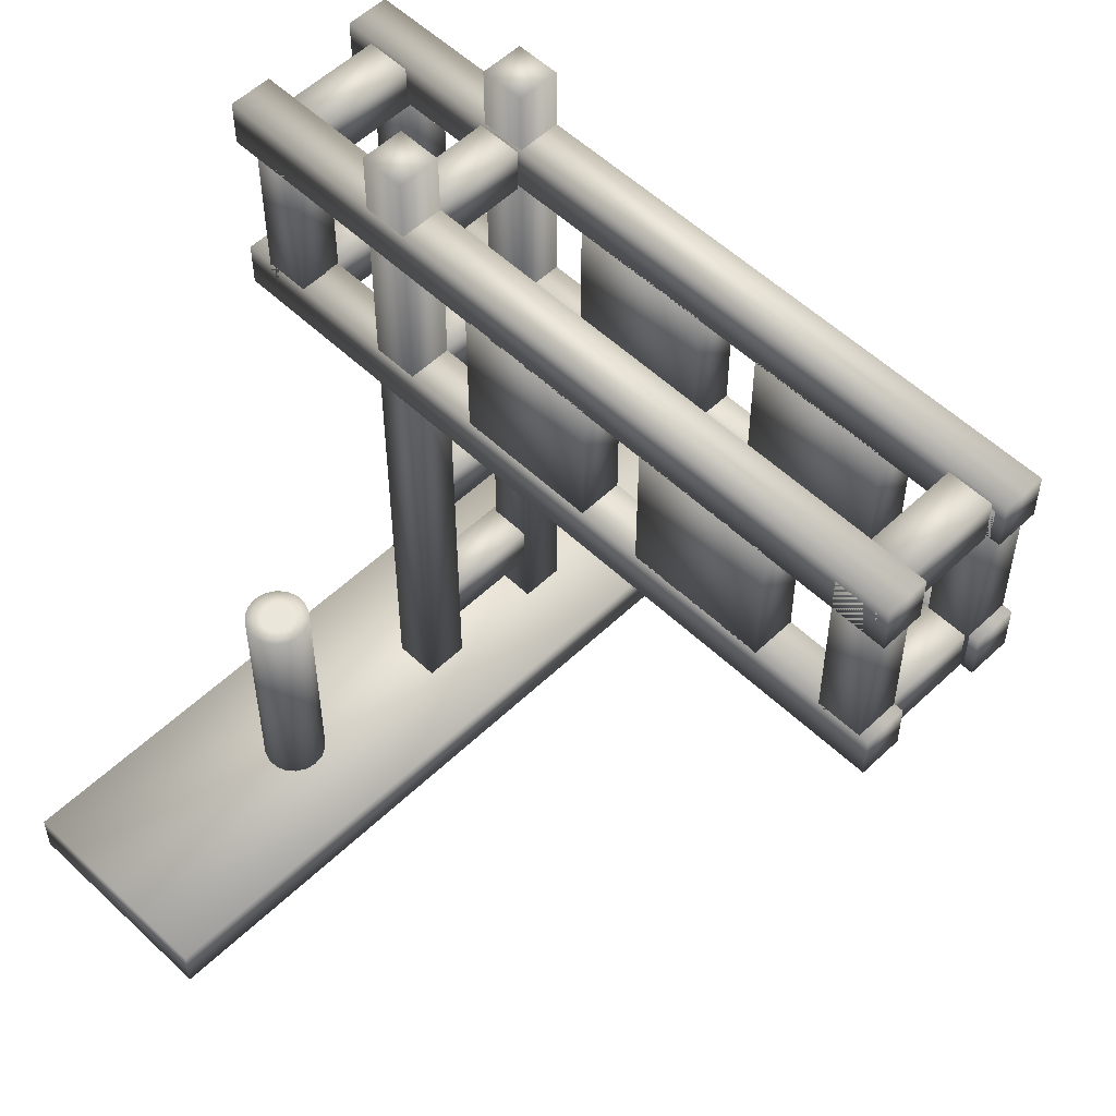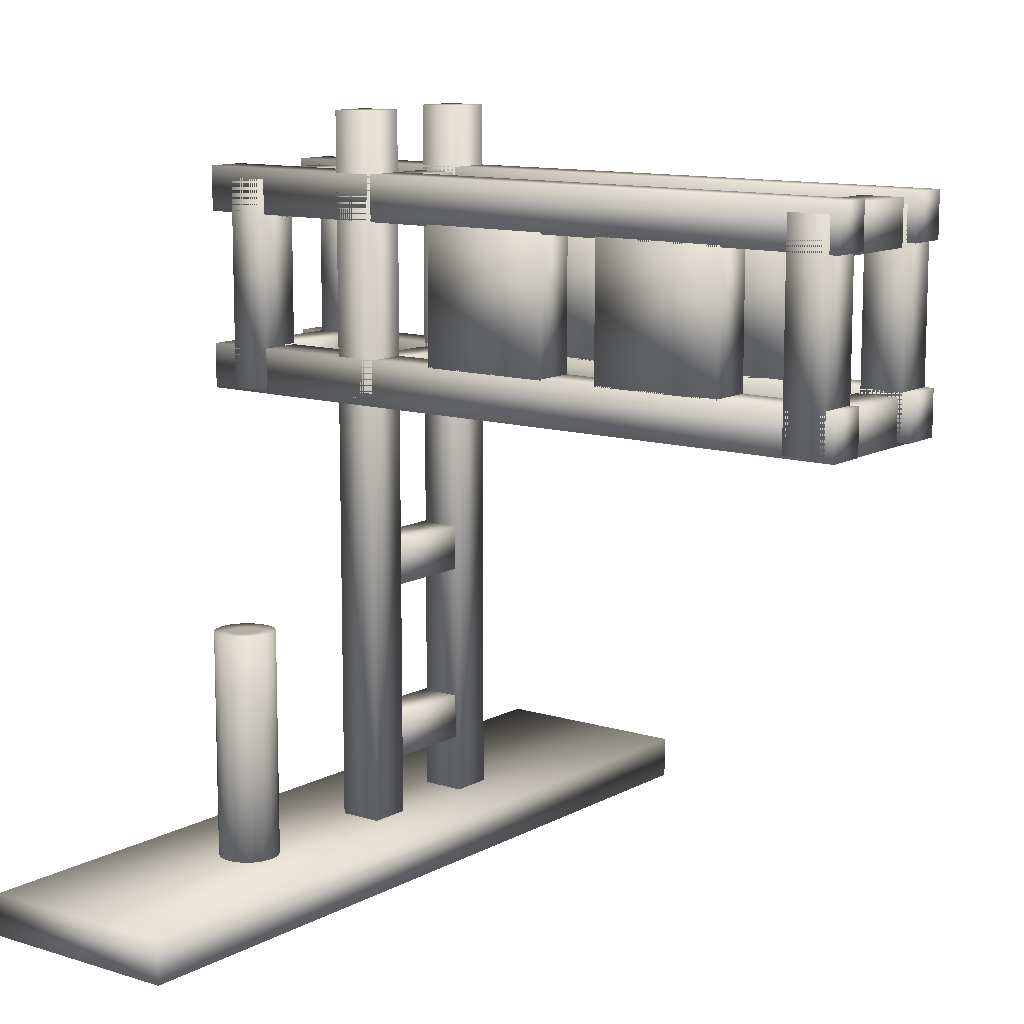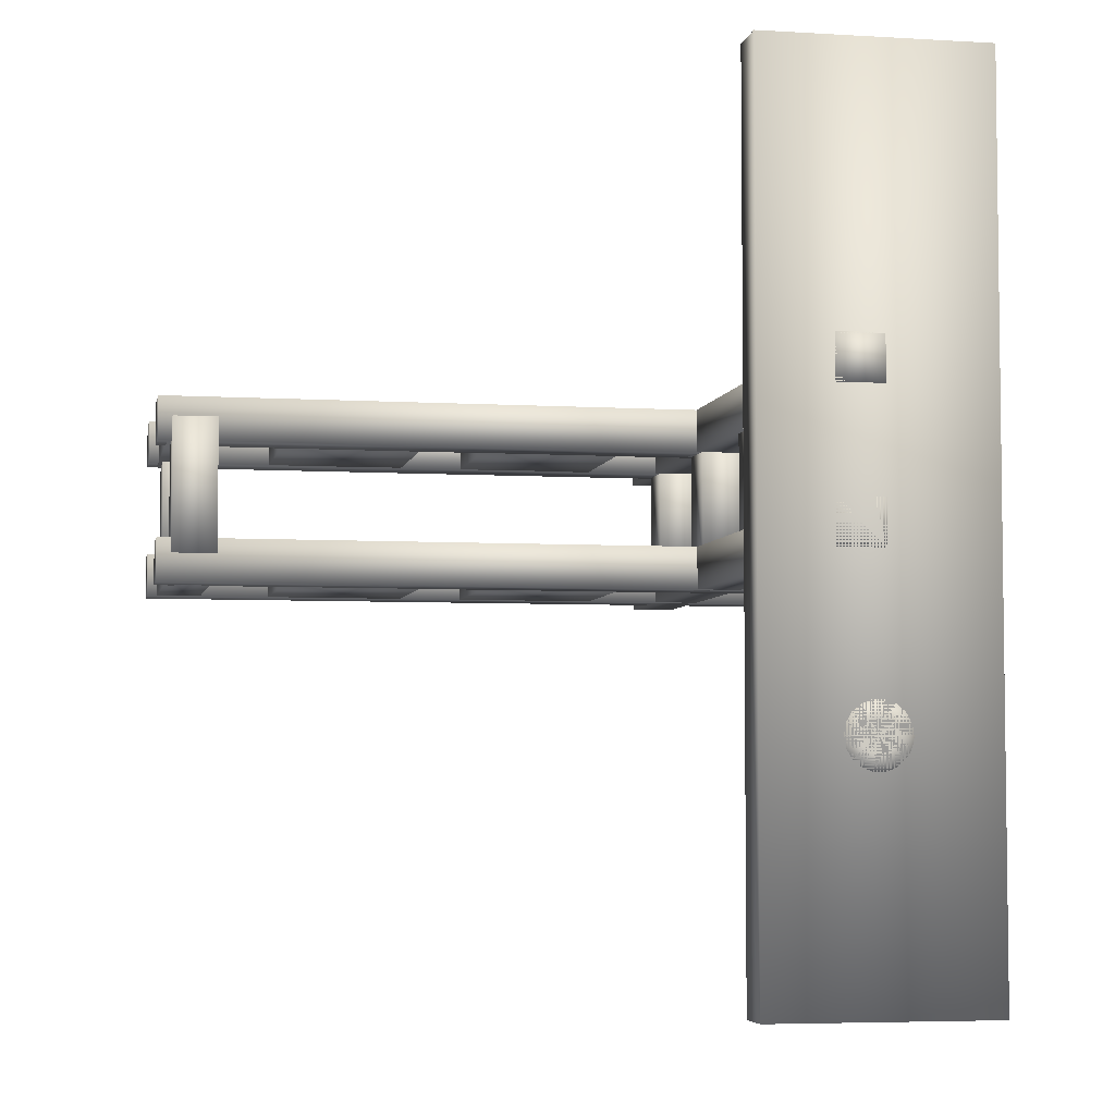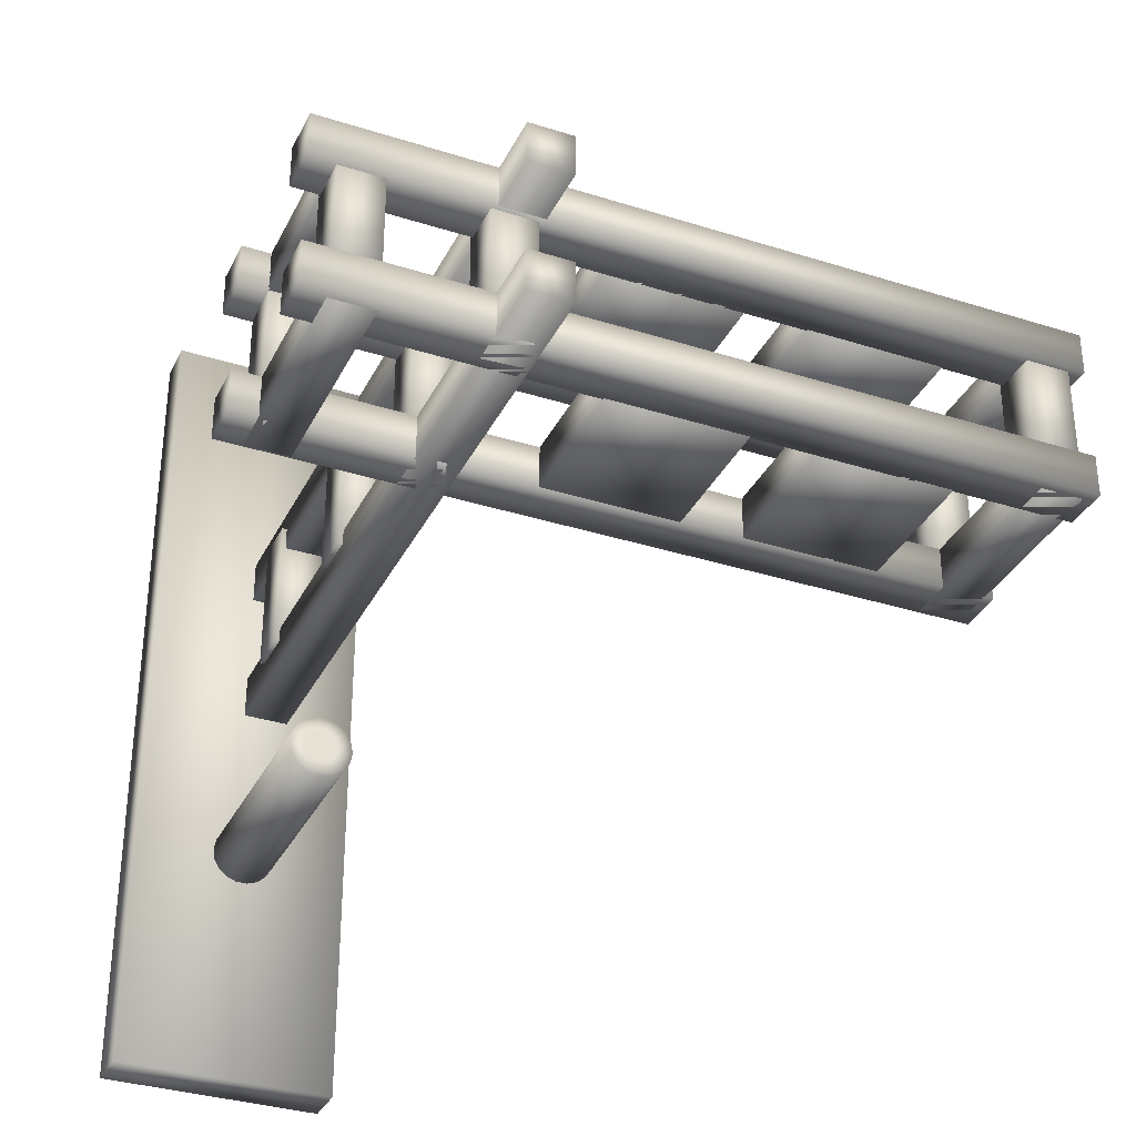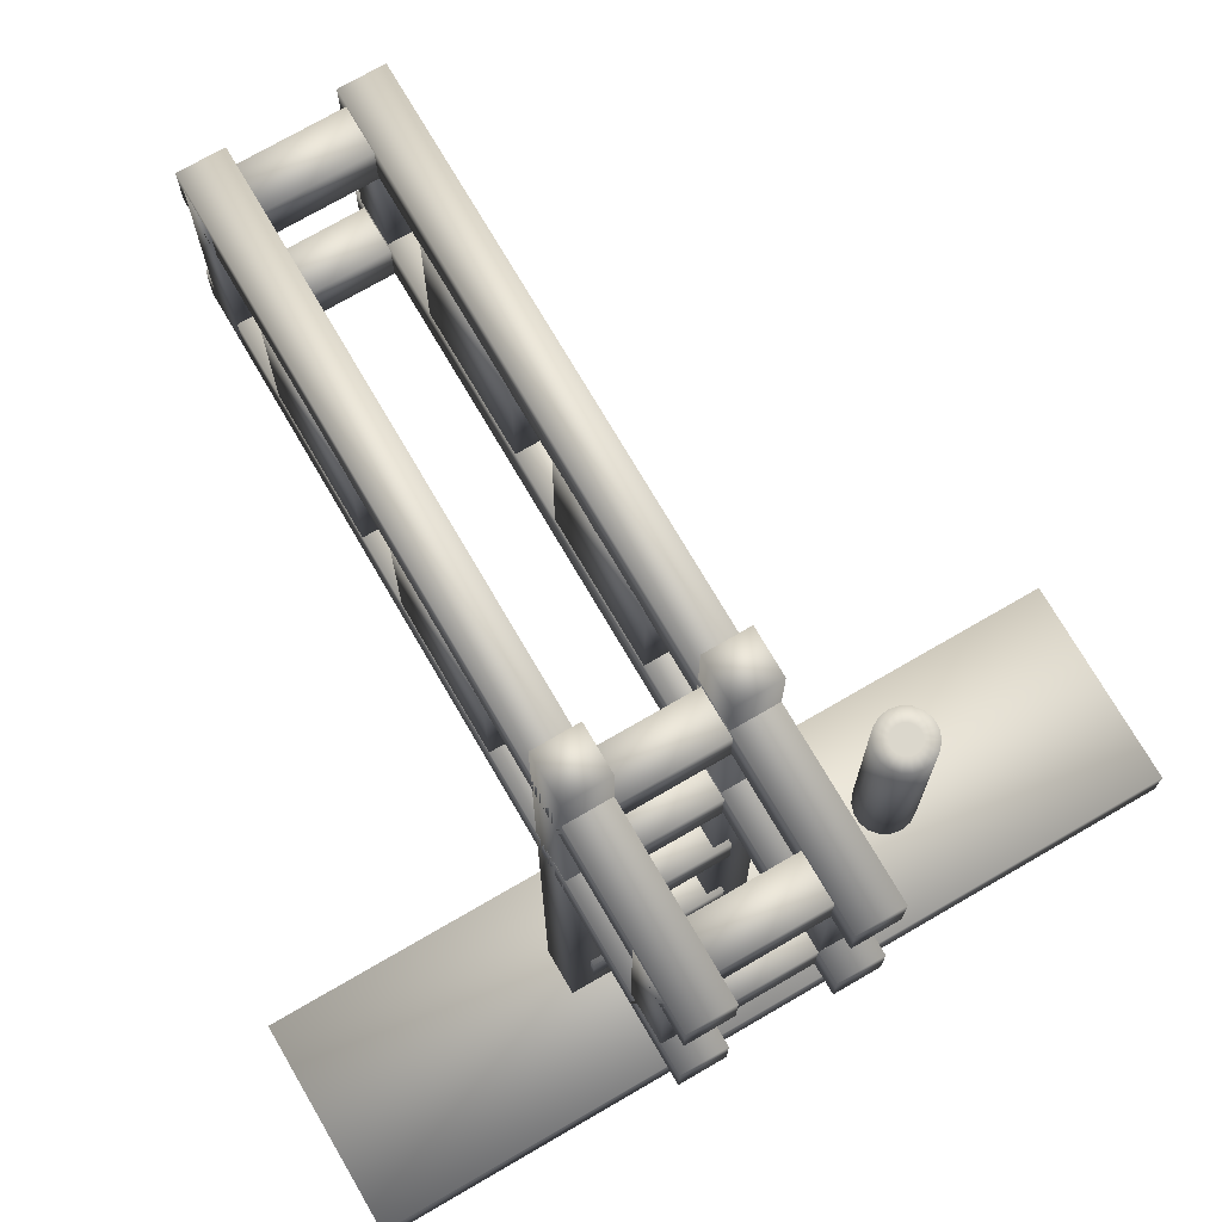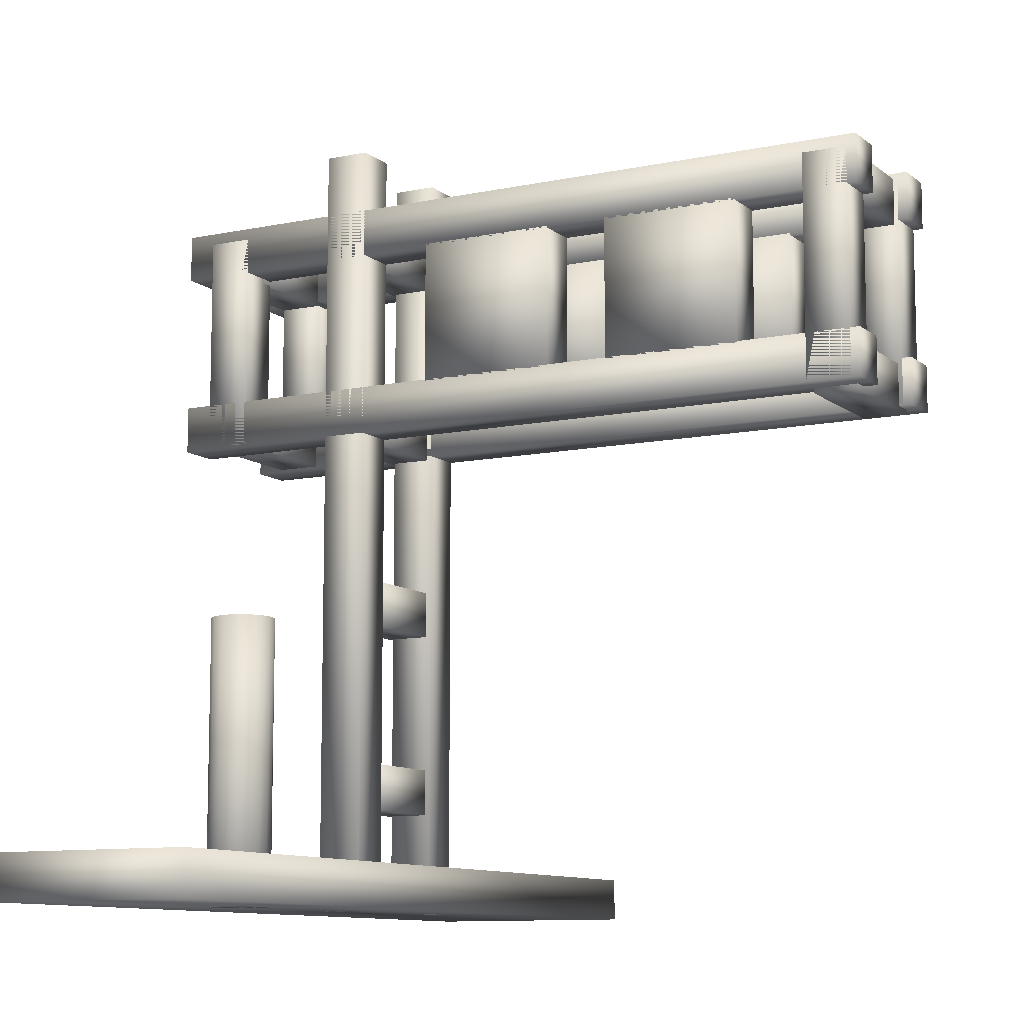
<metadata>
{"format":"obj","ext":"obj","renderer":"f3d","projection":"perspective","resolution":1024,"background":"white","views":[{"elev":54.9,"azim":-135.1,"up":"+Y"},{"elev":11.4,"azim":-142.7,"up":"+Y"},{"elev":-5.0,"azim":-11.0,"up":"+Z"},{"elev":-33.7,"azim":156.6,"up":"+Z"},{"elev":73.1,"azim":59.8,"up":"+Y"},{"elev":-10.1,"azim":-151.7,"up":"+Y"}]}
</metadata>
<code>
v  26.56 0 6.1
v  26.56 0 -4.319
v  37.34 0 -4.319
v  37.34 0 6.1
v  26.56 188.2 6.1
v  37.34 188.2 6.1
v  37.34 188.2 -4.319
v  26.56 188.2 -4.319
o Box001
g Box001
f 1 2 3 4
f 5 6 7 8
f 1 4 6 5
f 4 3 7 6
f 3 2 8 7
f 2 1 5 8
v  10.04 0 101.1
v  10.04 0 -99.28
v  61.75 0 -99.28
v  61.75 0 101.1
v  10.04 10.44 101.1
v  61.75 10.44 101.1
v  61.75 10.44 -99.28
v  10.04 10.44 -99.28
o Box002
g Box002
f 9 10 11 12
f 13 14 15 16
f 9 12 14 13
f 12 11 15 14
f 11 10 16 15
f 10 9 13 16
v  -103.8 116.5 6.1
v  -103.8 116.5 -4.319
v  78.91 116.5 -4.319
v  78.91 116.5 6.1
v  -103.8 127.9 6.1
v  78.91 127.9 6.1
v  78.91 127.9 -4.319
v  -103.8 127.9 -4.319
o Box003
g Box003
f 17 18 19 20
f 21 22 23 24
f 17 20 22 21
f 20 19 23 22
f 19 18 24 23
f 18 17 21 24
v  -103.8 161.7 6.1
v  -103.8 161.7 -4.319
v  78.91 161.7 -4.319
v  78.91 161.7 6.1
v  -103.8 173.1 6.1
v  78.91 173.1 6.1
v  78.91 173.1 -4.319
v  -103.8 173.1 -4.319
o Box004
g Box004
f 25 26 27 28
f 29 30 31 32
f 25 28 30 29
f 28 27 31 30
f 27 26 32 31
f 26 25 29 32
v  61.42 117 6.1
v  61.42 117 -4.319
v  72.19 117 -4.319
v  72.19 117 6.1
v  61.42 170.3 6.1
v  72.19 170.3 6.1
v  72.19 170.3 -4.319
v  61.42 170.3 -4.319
o Box005
g Box005
f 33 34 35 36
f 37 38 39 40
f 33 36 38 37
f 36 35 39 38
f 35 34 40 39
f 34 33 37 40
v  -73.75 127.6 6.1
v  -73.75 127.6 -4.319
v  -40.09 127.6 -4.319
v  -40.09 127.6 6.1
v  -73.75 162.1 6.1
v  -40.09 162.1 6.1
v  -40.09 162.1 -4.319
v  -73.75 162.1 -4.319
o Box006
g Box006
f 41 42 43 44
f 45 46 47 48
f 41 44 46 45
f 44 43 47 46
f 43 42 48 47
f 42 41 45 48
v  -24.79 127.6 6.1
v  -24.79 127.6 -4.319
v  8.875 127.6 -4.319
v  8.875 127.6 6.1
v  -24.79 162.1 6.1
v  8.875 162.1 6.1
v  8.875 162.1 -4.319
v  -24.79 162.1 -4.319
o Box007
g Box007
f 49 50 51 52
f 53 54 55 56
f 49 52 54 53
f 52 51 55 54
f 51 50 56 55
f 50 49 53 56
v  26.56 0 39.64
v  26.56 0 29.23
v  37.34 0 29.23
v  37.34 0 39.64
v  26.56 188.2 39.64
v  37.34 188.2 39.64
v  37.34 188.2 29.23
v  26.56 188.2 29.23
o Box008
g Box008
f 57 58 59 60
f 61 62 63 64
f 57 60 62 61
f 60 59 63 62
f 59 58 64 63
f 58 57 61 64
v  -103.8 116.5 39.64
v  -103.8 116.5 29.23
v  78.91 116.5 29.23
v  78.91 116.5 39.64
v  -103.8 127.9 39.64
v  78.91 127.9 39.64
v  78.91 127.9 29.23
v  -103.8 127.9 29.23
o Box009
g Box009
f 65 66 67 68
f 69 70 71 72
f 65 68 70 69
f 68 67 71 70
f 67 66 72 71
f 66 65 69 72
v  -103.8 161.7 39.64
v  -103.8 161.7 29.23
v  78.91 161.7 29.23
v  78.91 161.7 39.64
v  -103.8 173.1 39.64
v  78.91 173.1 39.64
v  78.91 173.1 29.23
v  -103.8 173.1 29.23
o Box010
g Box010
f 73 74 75 76
f 77 78 79 80
f 73 76 78 77
f 76 75 79 78
f 75 74 80 79
f 74 73 77 80
v  61.42 117 39.64
v  61.42 117 29.23
v  72.19 117 29.23
v  72.19 117 39.64
v  61.42 170.3 39.64
v  72.19 170.3 39.64
v  72.19 170.3 29.23
v  61.42 170.3 29.23
o Box011
g Box011
f 81 82 83 84
f 85 86 87 88
f 81 84 86 85
f 84 83 87 86
f 83 82 88 87
f 82 81 85 88
v  -73.75 127.6 39.64
v  -73.75 127.6 29.23
v  -40.09 127.6 29.23
v  -40.09 127.6 39.64
v  -73.75 162.1 39.64
v  -40.09 162.1 39.64
v  -40.09 162.1 29.23
v  -73.75 162.1 29.23
o Box012
g Box012
f 89 90 91 92
f 93 94 95 96
f 89 92 94 93
f 92 91 95 94
f 91 90 96 95
f 90 89 93 96
v  -24.79 127.6 39.64
v  -24.79 127.6 29.23
v  8.875 127.6 29.23
v  8.875 127.6 39.64
v  -24.79 162.1 39.64
v  8.875 162.1 39.64
v  8.875 162.1 29.23
v  -24.79 162.1 29.23
o Box013
g Box013
f 97 98 99 100
f 101 102 103 104
f 97 100 102 101
f 100 99 103 102
f 99 98 104 103
f 98 97 101 104
v  61.42 117 34.81
v  61.42 117 2.524
v  72.19 117 2.524
v  72.19 117 34.81
v  61.42 128.2 34.81
v  72.19 128.2 34.81
v  72.19 128.2 2.524
v  61.42 128.2 2.524
o Box014
g Box014
f 105 106 107 108
f 109 110 111 112
f 105 108 110 109
f 108 107 111 110
f 107 106 112 111
f 106 105 109 112
v  61.42 160.5 34.81
v  61.42 160.5 2.524
v  72.19 160.5 2.524
v  72.19 160.5 34.81
v  61.42 171.7 34.81
v  72.19 171.7 34.81
v  72.19 171.7 2.524
v  61.42 171.7 2.524
o Box015
g Box015
f 113 114 115 116
f 117 118 119 120
f 113 116 118 117
f 116 115 119 118
f 115 114 120 119
f 114 113 117 120
v  27.71 160.5 34.81
v  27.71 160.5 2.524
v  38.49 160.5 2.524
v  38.49 160.5 34.81
v  27.71 171.7 34.81
v  38.49 171.7 34.81
v  38.49 171.7 2.524
v  27.71 171.7 2.524
o Box016
g Box016
f 121 122 123 124
f 125 126 127 128
f 121 124 126 125
f 124 123 127 126
f 123 122 128 127
f 122 121 125 128
v  27.71 115.4 34.81
v  27.71 115.4 2.524
v  38.49 115.4 2.524
v  38.49 115.4 34.81
v  27.71 126.7 34.81
v  38.49 126.7 34.81
v  38.49 126.7 2.524
v  27.71 126.7 2.524
o Box017
g Box017
f 129 130 131 132
f 133 134 135 136
f 129 132 134 133
f 132 131 135 134
f 131 130 136 135
f 130 129 133 136
v  -100.4 160.5 34.81
v  -100.4 160.5 2.524
v  -89.66 160.5 2.524
v  -89.66 160.5 34.81
v  -100.4 171.7 34.81
v  -89.66 171.7 34.81
v  -89.66 171.7 2.524
v  -100.4 171.7 2.524
o Box018
g Box018
f 137 138 139 140
f 141 142 143 144
f 137 140 142 141
f 140 139 143 142
f 139 138 144 143
f 138 137 141 144
v  -100.4 115.4 34.81
v  -100.4 115.4 2.524
v  -89.66 115.4 2.524
v  -89.66 115.4 34.81
v  -100.4 126.7 34.81
v  -89.66 126.7 34.81
v  -89.66 126.7 2.524
v  -100.4 126.7 2.524
o Box019
g Box019
f 145 146 147 148
f 149 150 151 152
f 145 148 150 149
f 148 147 151 150
f 147 146 152 151
f 146 145 149 152
v  -101.5 117 6.1
v  -101.5 117 -4.319
v  -90.69 117 -4.319
v  -90.69 117 6.1
v  -101.5 170.3 6.1
v  -90.69 170.3 6.1
v  -90.69 170.3 -4.319
v  -101.5 170.3 -4.319
o Box020
g Box020
f 153 154 155 156
f 157 158 159 160
f 153 156 158 157
f 156 155 159 158
f 155 154 160 159
f 154 153 157 160
v  -101.5 117 39.64
v  -101.5 117 29.23
v  -90.69 117 29.23
v  -90.69 117 39.64
v  -101.5 170.3 39.64
v  -90.69 170.3 39.64
v  -90.69 170.3 29.23
v  -101.5 170.3 29.23
o Box021
g Box021
f 161 162 163 164
f 165 166 167 168
f 161 164 166 165
f 164 163 167 166
f 163 162 168 167
f 162 161 165 168
v  27.71 69.62 34.81
v  27.71 69.62 2.524
v  38.49 69.62 2.524
v  38.49 69.62 34.81
v  27.71 80.87 34.81
v  38.49 80.87 34.81
v  38.49 80.87 2.524
v  27.71 80.87 2.524
o Box022
g Box022
f 169 170 171 172
f 173 174 175 176
f 169 172 174 173
f 172 171 175 174
f 171 170 176 175
f 170 169 173 176
v  27.71 24.53 34.81
v  27.71 24.53 2.524
v  38.49 24.53 2.524
v  38.49 24.53 34.81
v  27.71 35.78 34.81
v  38.49 35.78 34.81
v  38.49 35.78 2.524
v  27.71 35.78 2.524
o Box023
g Box023
f 177 178 179 180
f 181 182 183 184
f 177 180 182 181
f 180 179 183 182
f 179 178 184 183
f 178 177 181 184
v  35.1 0 -42.28
v  38.58 0 -43.54
v  38.8 0 -42.28
v  37.93 0 -44.66
v  36.95 0 -45.48
v  35.74 0 -45.92
v  34.46 0 -45.92
v  33.25 0 -45.48
v  32.27 0 -44.66
v  31.63 0 -43.54
v  31.4 0 -42.28
v  31.63 0 -41.01
v  32.27 0 -39.9
v  33.25 0 -39.08
v  34.46 0 -38.64
v  35.74 0 -38.64
v  36.95 0 -39.08
v  37.93 0 -39.9
v  38.58 0 -41.01
v  42.05 0 -44.81
v  42.5 0 -42.28
v  40.77 0 -47.03
v  38.8 0 -48.68
v  36.39 0 -49.56
v  33.82 0 -49.56
v  31.4 0 -48.68
v  29.44 0 -47.03
v  28.15 0 -44.81
v  27.71 0 -42.28
v  28.15 0 -39.75
v  29.44 0 -37.53
v  31.4 0 -35.87
v  33.82 0 -35
v  36.39 0 -35
v  38.8 0 -35.87
v  40.77 0 -37.53
v  42.05 0 -39.75
v  42.05 33.12 -44.81
v  42.5 33.12 -42.28
v  40.77 33.12 -47.03
v  38.8 33.12 -48.68
v  36.39 33.12 -49.56
v  33.82 33.12 -49.56
v  31.4 33.12 -48.68
v  29.44 33.12 -47.03
v  28.15 33.12 -44.81
v  27.71 33.12 -42.28
v  28.15 33.12 -39.75
v  29.44 33.12 -37.53
v  31.4 33.12 -35.87
v  33.82 33.12 -35
v  36.39 33.12 -35
v  38.8 33.12 -35.87
v  40.77 33.12 -37.53
v  42.05 33.12 -39.75
v  42.05 66.25 -44.81
v  42.5 66.25 -42.28
v  40.77 66.25 -47.03
v  38.8 66.25 -48.68
v  36.39 66.25 -49.56
v  33.82 66.25 -49.56
v  31.4 66.25 -48.68
v  29.44 66.25 -47.03
v  28.15 66.25 -44.81
v  27.71 66.25 -42.28
v  28.15 66.25 -39.75
v  29.44 66.25 -37.53
v  31.4 66.25 -35.87
v  33.82 66.25 -35
v  36.39 66.25 -35
v  38.8 66.25 -35.87
v  40.77 66.25 -37.53
v  42.05 66.25 -39.75
v  38.58 66.25 -43.54
v  38.8 66.25 -42.28
v  37.93 66.25 -44.66
v  36.95 66.25 -45.48
v  35.74 66.25 -45.92
v  34.46 66.25 -45.92
v  33.25 66.25 -45.48
v  32.27 66.25 -44.66
v  31.63 66.25 -43.54
v  31.4 66.25 -42.28
v  31.63 66.25 -41.01
v  32.27 66.25 -39.9
v  33.25 66.25 -39.08
v  34.46 66.25 -38.64
v  35.74 66.25 -38.64
v  36.95 66.25 -39.08
v  37.93 66.25 -39.9
v  38.58 66.25 -41.01
v  35.1 66.25 -42.28
o Cylinder001
g Cylinder001
f 185 186 187
f 185 188 186
f 185 189 188
f 185 190 189
f 185 191 190
f 185 192 191
f 185 193 192
f 185 194 193
f 185 195 194
f 185 196 195
f 185 197 196
f 185 198 197
f 185 199 198
f 185 200 199
f 185 201 200
f 185 202 201
f 185 203 202
f 185 187 203
f 187 186 204 205
f 186 188 206 204
f 188 189 207 206
f 189 190 208 207
f 190 191 209 208
f 191 192 210 209
f 192 193 211 210
f 193 194 212 211
f 194 195 213 212
f 195 196 214 213
f 196 197 215 214
f 197 198 216 215
f 198 199 217 216
f 199 200 218 217
f 200 201 219 218
f 201 202 220 219
f 202 203 221 220
f 203 187 205 221
f 205 204 222 223
f 204 206 224 222
f 206 207 225 224
f 207 208 226 225
f 208 209 227 226
f 209 210 228 227
f 210 211 229 228
f 211 212 230 229
f 212 213 231 230
f 213 214 232 231
f 214 215 233 232
f 215 216 234 233
f 216 217 235 234
f 217 218 236 235
f 218 219 237 236
f 219 220 238 237
f 220 221 239 238
f 221 205 223 239
f 223 222 240 241
f 222 224 242 240
f 224 225 243 242
f 225 226 244 243
f 226 227 245 244
f 227 228 246 245
f 228 229 247 246
f 229 230 248 247
f 230 231 249 248
f 231 232 250 249
f 232 233 251 250
f 233 234 252 251
f 234 235 253 252
f 235 236 254 253
f 236 237 255 254
f 237 238 256 255
f 238 239 257 256
f 239 223 241 257
f 241 240 258 259
f 240 242 260 258
f 242 243 261 260
f 243 244 262 261
f 244 245 263 262
f 245 246 264 263
f 246 247 265 264
f 247 248 266 265
f 248 249 267 266
f 249 250 268 267
f 250 251 269 268
f 251 252 270 269
f 252 253 271 270
f 253 254 272 271
f 254 255 273 272
f 255 256 274 273
f 256 257 275 274
f 257 241 259 275
f 276 259 258
f 276 258 260
f 276 260 261
f 276 261 262
f 276 262 263
f 276 263 264
f 276 264 265
f 276 265 266
f 276 266 267
f 276 267 268
f 276 268 269
f 276 269 270
f 276 270 271
f 276 271 272
f 276 272 273
f 276 273 274
f 276 274 275
f 276 275 259

</code>
